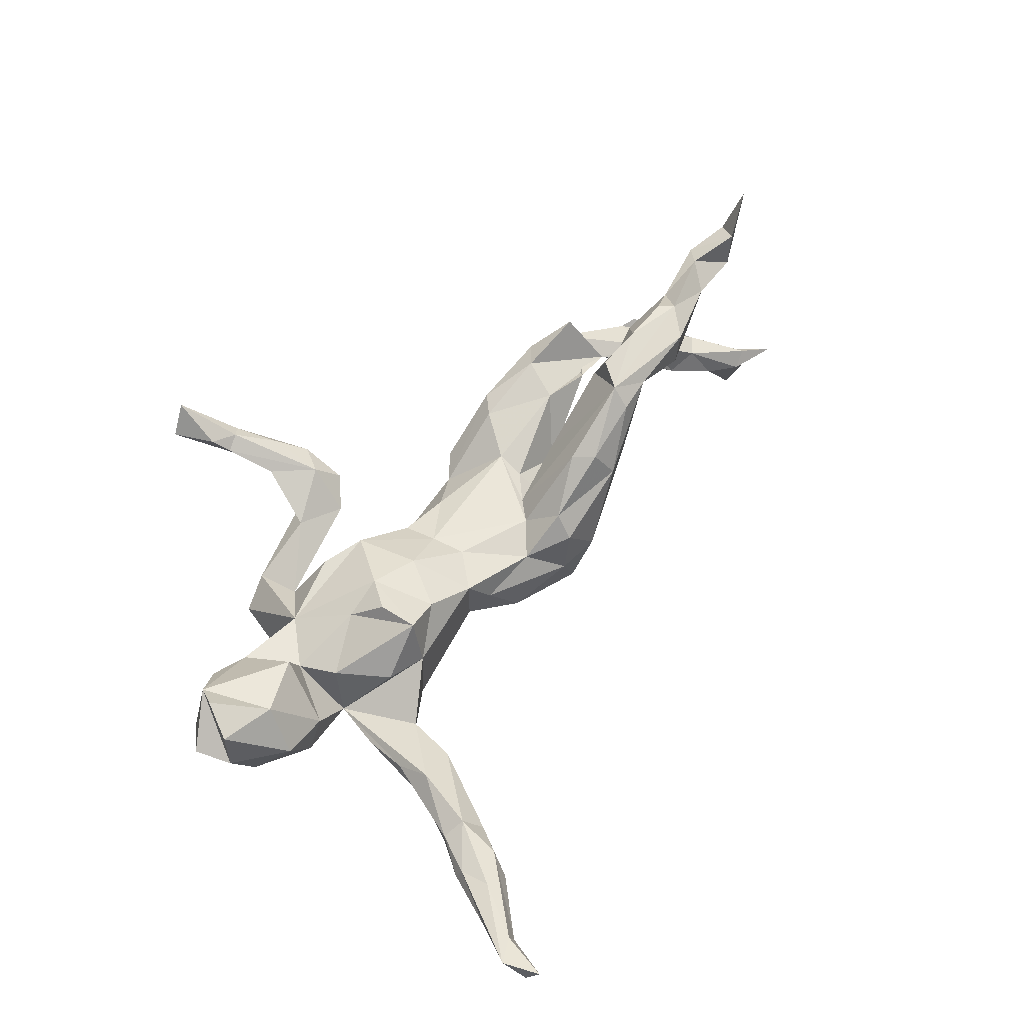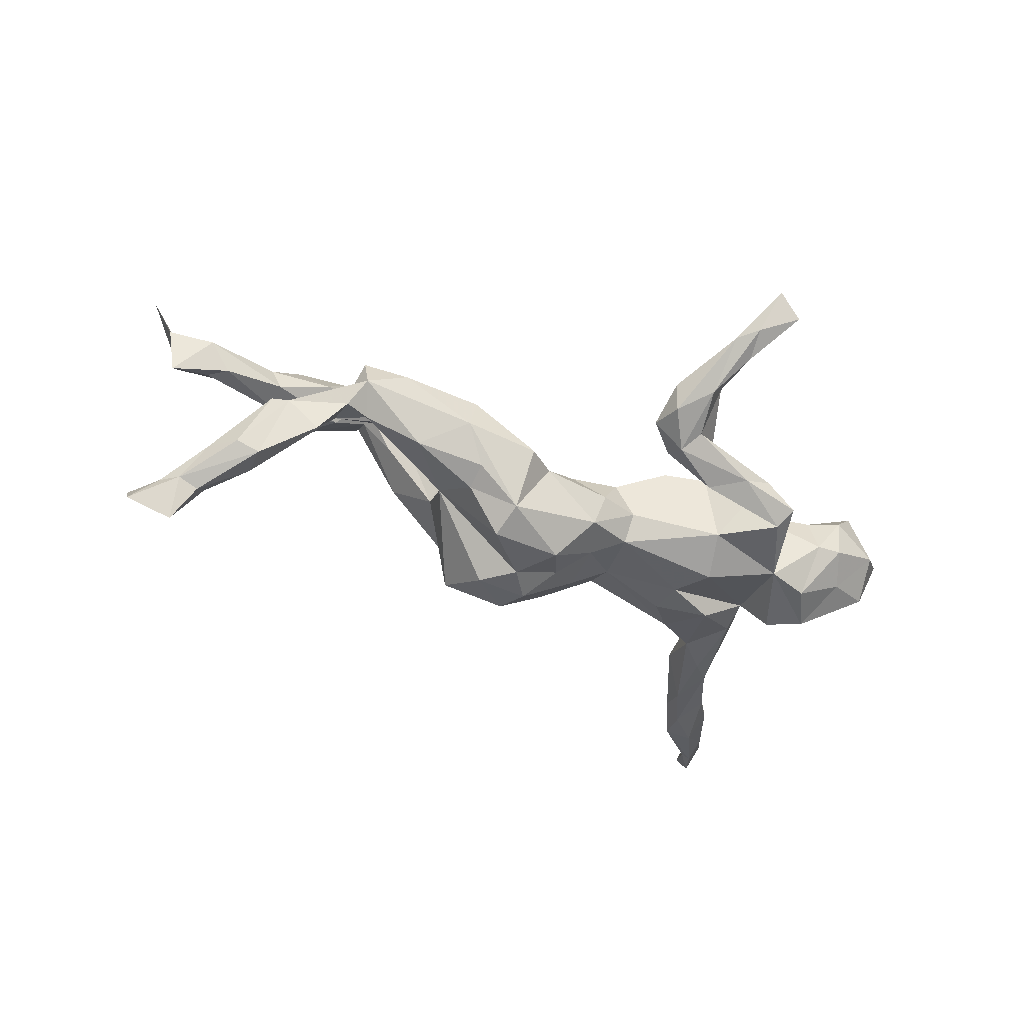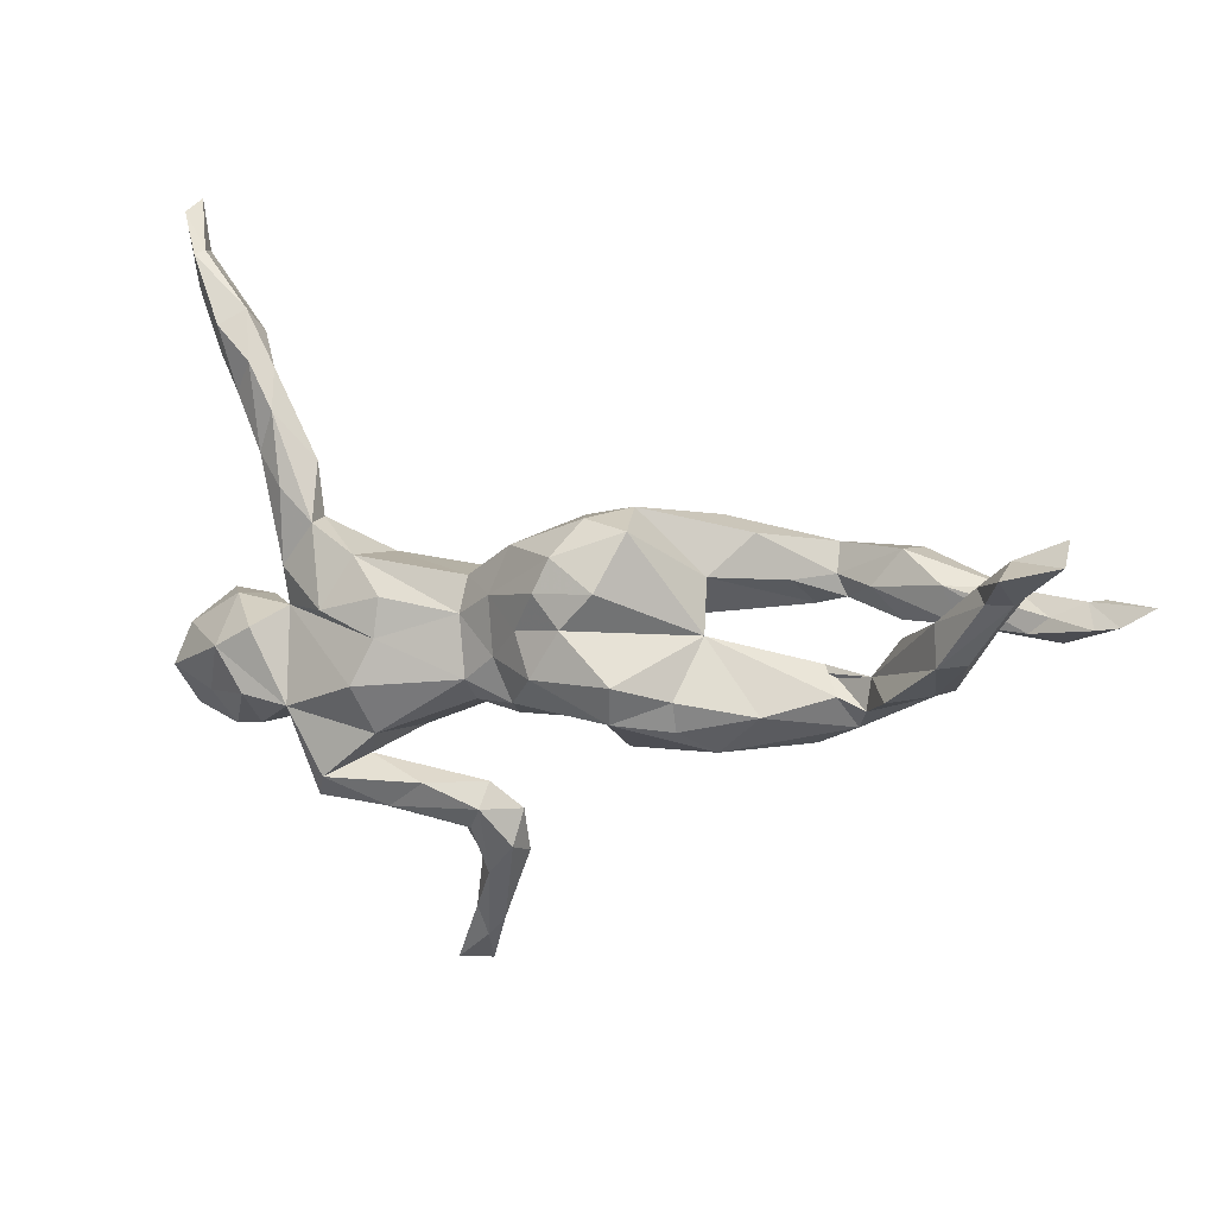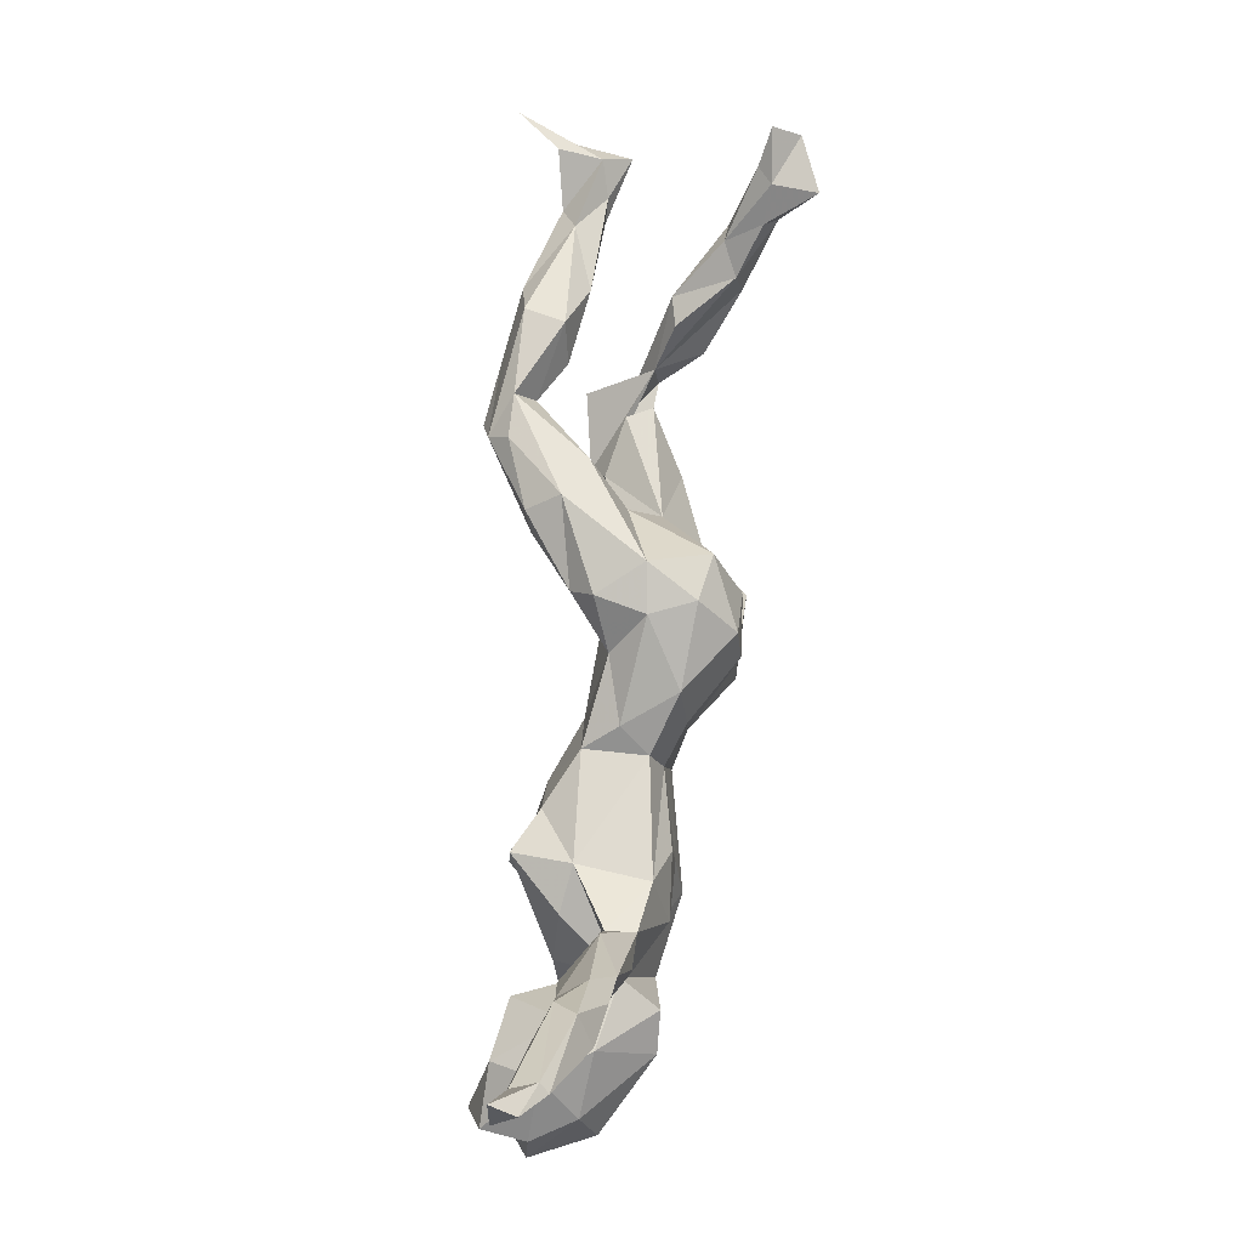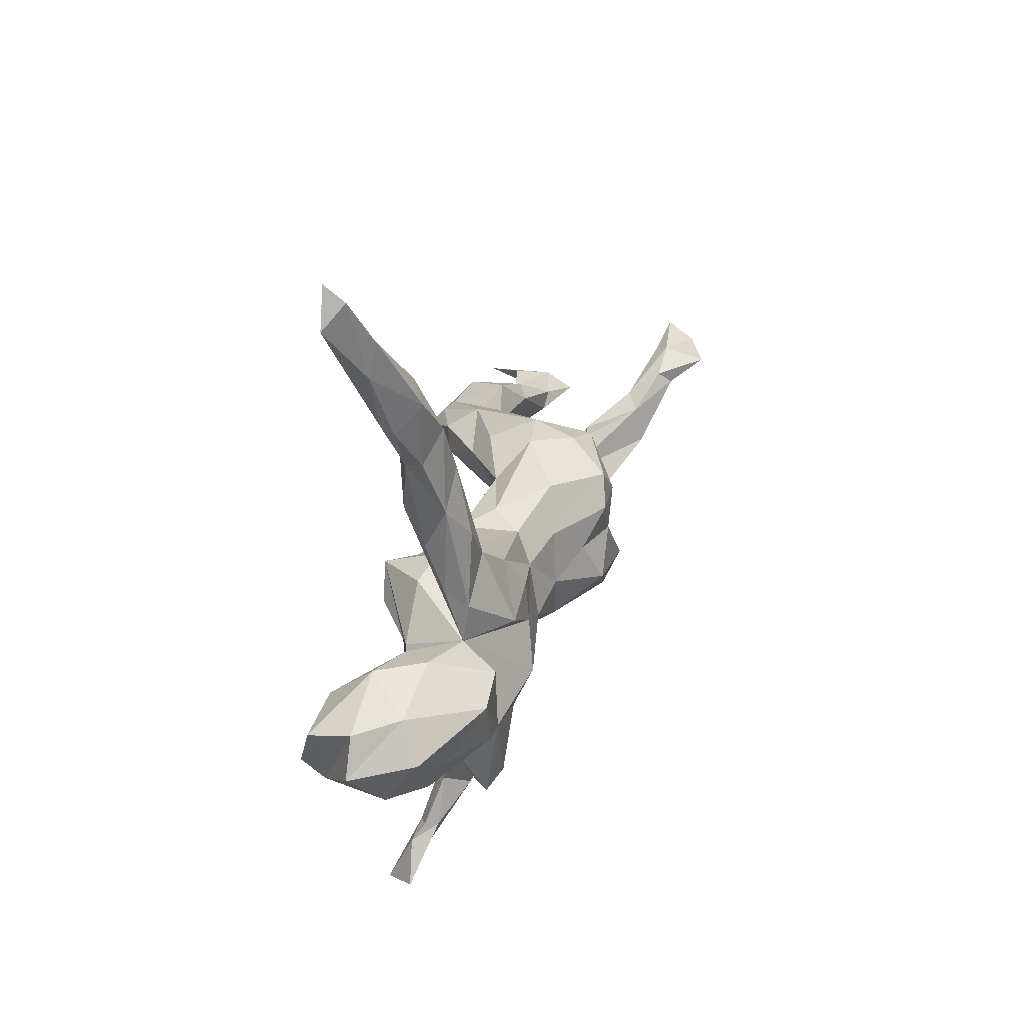
<metadata>
{"format":"obj","ext":"obj","renderer":"f3d","projection":"perspective","resolution":1024,"background":"white","views":[{"elev":60.9,"azim":126.7,"up":"+Z"},{"elev":-46.7,"azim":-26.9,"up":"+Z"},{"elev":8.4,"azim":-157.5,"up":"+Y"},{"elev":77.0,"azim":95.5,"up":"+Y"},{"elev":21.3,"azim":103.8,"up":"+Y"}]}
</metadata>
<code>
v 0.631 -0.09999 0.05435
v 0.5921 -0.08529 -0.04012
v 0.6163 0.5488 0.07503
v 0.5956 0.6086 0.07724
v 0.6054 0.5883 0.04211
v 0.6115 -0.03907 0.05205
v 0.5506 -0.1437 0.1124
v 0.5734 0.526 0.0114
v 0.5177 -0.1157 -0.05929
v 0.5718 0.4756 0.02387
v 0.5723 0.5295 0.05919
v 0.57 -0.1074 0.1415
v 0.576 -0.02354 -0.01386
v 0.5178 0.4438 0.04507
v 0.5819 -0.1502 0.01214
v 0.6005 -0.05101 0.1198
v 0.4589 0.4133 0.02153
v 0.5268 0.3828 0.004421
v 0.4996 -0.1738 0.04943
v 0.5615 0.532 0.024
v 0.5098 0.4235 -0.03201
v 0.4837 0.3256 -0.02211
v 0.4786 -0.04045 -0.1105
v 0.5204 0.3914 0.02641
v 0.5102 -0.02637 0.1147
v 0.4871 0.02738 -0.02645
v 0.4923 -0.1699 -0.02725
v 0.5309 0.02587 0.04303
v 0.4489 0.02279 0.01721
v 0.4515 0.3715 -0.04389
v 0.4827 0.3245 0.00302
v 0.4368 -0.1088 -0.1072
v 0.4246 0.1801 -0.006519
v 0.4734 0.4473 -0.009287
v 0.4396 -0.1544 0.03852
v 0.4494 -0.1662 -0.02844
v 0.4364 0.2393 -0.04148
v 0.42 0.2368 0.02556
v 0.4174 -0.06375 0.09738
v 0.4212 -0.008614 -0.1097
v 0.3857 0.01846 -0.05154
v 0.4474 0.3371 0.02198
v 0.4241 0.3631 -0.01756
v 0.4131 0.1045 -0.03242
v 0.4105 0.3013 -0.05088
v 0.3248 -0.1364 0.02907
v 0.3901 0.07676 -0.0616
v 0.393 -0.06756 0.03314
v 0.3674 -0.1236 -0.09928
v 0.3905 0.1923 -0.0672
v 0.337 0.1427 -0.06916
v 0.3393 0.1481 -0.02643
v 0.3515 0.229 -0.0224
v 0.3296 -0.2567 -0.07113
v 0.3159 0.07646 0.03725
v 0.3049 0.02231 -0.1104
v 0.3124 -0.2251 -0.094
v 0.3684 -0.004428 0.04205
v 0.2631 -0.1962 -0.03413
v 0.2248 -0.2689 -0.05448
v 0.2381 0.0704 0.1119
v 0.2485 0.09581 0.02459
v 0.2039 -0.04471 0.09521
v 0.2076 -0.1614 0.04019
v 0.1611 -0.2606 0.01179
v 0.2496 -0.08275 -0.1255
v 0.243 0.006101 0.1144
v 0.2275 -0.1556 -0.08975
v 0.2738 -0.04325 0.07444
v 0.2631 0.1013 -0.08325
v 0.2121 0.04639 -0.1053
v 0.2728 -0.2679 -0.03671
v 0.1669 -0.2289 -0.06231
v 0.1873 -0.5309 0.09732
v 0.08419 -0.229 -0.01007
v 0.1596 -0.4626 0.1012
v 0.1729 0.05924 0.07589
v 0.1502 -0.5399 0.1438
v 0.2178 -0.01369 -0.1114
v 0.1127 -0.2999 -0.01532
v 0.1317 -0.4871 0.08475
v 0.08189 -0.06592 -0.09455
v 0.1473 -0.4345 0.08094
v 0.1225 -0.02109 0.0746
v 0.09514 0.02608 -0.08375
v 0.1202 -0.4416 0.09528
v 0.139 -0.4373 0.06117
v 0.1258 -0.3567 0.05398
v 0.09105 0.07866 -0.06298
v 0.101 -0.4562 0.07899
v 0.0775 -0.3831 0.0741
v 0.09827 -0.3731 0.01601
v 0.07103 -0.2945 0.0502
v 0.08271 -0.1003 -0.05349
v 0.1374 -0.1334 0.04995
v 0.04579 -0.03669 0.02683
v 0.05024 -0.09663 0.009264
v 0.04315 -0.3391 0.04235
v 0.09034 0.07866 0.03013
v 0.04909 -0.3251 -0.006815
v 0.08919 -0.2668 -0.03697
v 0.003879 -0.0928 -0.1039
v 0.03729 -0.2689 0.007848
v 0.05908 0.1023 -0.01928
v 0.01036 0.1294 -0.0966
v 0.03787 0.05921 -0.1095
v -0.01828 0.01649 -0.1455
v -0.0359 0.1159 0.004858
v 0.03818 0.0234 0.03128
v 0.03018 -0.02751 -0.1116
v -0.03253 -0.08152 0.005797
v -0.05749 0.07392 -0.174
v -0.1015 -0.1173 -0.04179
v 0.0158 -0.1153 -0.05302
v -0.1753 -0.04714 0.0154
v -0.05203 -0.04517 -0.1722
v -0.09603 0.02534 -0.1716
v -0.08216 0.1701 -0.04249
v -0.1506 -0.1525 -0.04775
v -0.07928 0.1238 -0.1658
v -0.125 0.0398 0.009404
v -0.1066 0.1726 -0.1083
v -0.1762 0.1591 -0.1232
v -0.1131 0.1306 0.06496
v -0.103 0.1646 0.03161
v -0.1714 -0.001033 7e-06
v -0.1733 -0.04823 -0.177
v -0.1519 0.1832 -0.03482
v -0.1613 -0.1038 -0.1511
v -0.09032 0.07372 0.01824
v -0.1448 0.07723 -0.1684
v -0.2613 0.01038 -0.04864
v -0.1755 0.03009 -0.02203
v -0.198 0.09819 0.1272
v -0.2313 0.02796 0.04682
v -0.3274 0.0981 0.2003
v -0.2979 0.1433 0.05659
v -0.2464 0.0848 -0.001037
v -0.2193 0.1348 0.1365
v -0.2381 0.1636 0.08827
v -0.2385 -0.07433 -0.1113
v -0.2271 -0.115 0.03531
v -0.2636 -0.1478 0.02497
v -0.2037 0.07072 -0.04667
v -0.3275 -0.04469 0.03926
v -0.3513 -0.09447 -0.07021
v -0.2386 -0.1184 -0.09569
v -0.3212 0.13 0.1703
v -0.2792 -0.1535 -0.03941
v -0.3564 0.03423 0.1558
v -0.34 0.07461 0.08896
v -0.4637 -0.1146 0.01932
v -0.3559 0.05615 0.2117
v -0.3913 0.08013 0.1398
v -0.4006 -0.143 0.03267
v -0.3526 -0.1086 0.06212
v -0.3858 0.1232 0.1691
v -0.4462 0.05496 0.197
v -0.4432 -0.06723 -0.01997
v -0.4026 0.04584 0.1553
v -0.4522 0.06989 0.102
v -0.4144 -0.0295 0.01754
v -0.491 -0.03664 -0.01695
v -0.5104 0.1212 0.1683
v -0.4654 -0.09873 0.07975
v -0.4951 0.1243 0.1096
v -0.4863 -0.08376 -0.02362
v -0.5557 0.0751 0.1762
v -0.539 0.0223 -0.04088
v -0.4899 0.02065 0.134
v -0.5372 0.05116 0.1761
v -0.5296 -0.05902 -0.08507
v -0.5816 0.02481 -0.03238
v -0.5601 0.07953 0.08116
v -0.6133 -0.04383 -0.0352
v -0.5849 -0.05347 -0.03518
v -0.6683 0.1123 -0.151
v -0.6829 0.02082 0.07336
v -0.5809 0.02582 0.0896
v -0.6113 -0.000353 -0.1316
v -0.6058 0.05878 -0.1202
v -0.5968 0.03006 0.1283
v -0.6509 0.004943 -0.116
v -0.6846 0.09394 -0.1717
v -0.6526 0.07579 -0.09878
v -0.655 0.07568 0.1128
v -0.7232 0.004294 0.1139
v -0.7412 0.1433 -0.1358
v -0.7195 0.09273 -0.1586
v -0.7138 0.1495 -0.1565
v -0.6874 0.05226 -0.1034
v -0.6921 0.03287 0.1349
v -0.7146 0.1312 -0.2245
v -0.7126 0.04524 0.07167
v -0.7619 0.06782 0.08377
v -0.7461 0.1218 -0.1523
v -0.7909 0.1479 -0.1924
v -0.7748 0.06233 0.1489
v -0.7799 0.03506 0.04286
v -0.7981 0.02739 0.1272
v -0.7867 0.1794 -0.1501
v -0.8314 0.04533 0.2118
f 192 195 198
f 202 198 195
f 179 161 170
f 160 170 161
f 182 179 170
f 174 161 179
f 16 7 6
f 1 6 7
f 28 16 6
f 12 7 16
f 69 61 67
f 63 67 61
f 77 63 61
f 69 67 63
f 150 135 136
f 121 136 135
f 153 150 136
f 138 135 150
f 160 151 150
f 138 150 151
f 158 160 150
f 154 151 160
f 137 151 154
f 161 154 160
f 166 154 161
f 158 170 160
f 171 170 158
f 182 170 171
f 168 182 171
f 187 179 182
f 158 168 171
f 192 182 168
f 186 192 168
f 187 182 192
f 164 186 168
f 195 192 186
f 198 187 192
f 195 186 194
f 174 194 186
f 199 195 194
f 200 187 198
f 202 200 198
f 199 187 200
f 195 200 202
f 199 200 195
f 25 12 16
f 28 25 16
f 7 12 25
f 29 25 28
f 39 7 25
f 29 39 25
f 35 7 39
f 185 173 181
f 169 181 173
f 177 185 181
f 191 173 185
f 107 106 110
f 85 110 106
f 116 107 110
f 112 106 107
f 89 85 106
f 82 85 79
f 71 79 85
f 56 79 71
f 70 71 85
f 41 79 56
f 70 56 71
f 47 41 56
f 44 41 47
f 51 47 56
f 49 41 40
f 26 40 41
f 29 26 41
f 23 40 26
f 196 191 188
f 185 188 191
f 201 196 188
f 189 191 196
f 190 188 185
f 177 190 185
f 201 188 190
f 193 190 177
f 132 123 131
f 120 131 123
f 117 132 131
f 138 123 132
f 105 89 106
f 120 105 106
f 104 89 105
f 70 85 89
f 62 70 89
f 51 56 70
f 52 51 70
f 50 47 51
f 37 47 50
f 45 50 51
f 123 128 122
f 118 122 128
f 120 123 122
f 138 128 123
f 122 105 120
f 118 105 122
f 104 105 118
f 108 104 118
f 53 51 52
f 62 52 70
f 141 127 129
f 116 129 127
f 147 141 129
f 132 127 141
f 129 116 102
f 110 102 116
f 113 129 102
f 146 132 141
f 117 127 132
f 127 117 116
f 107 116 117
f 112 107 117
f 183 189 180
f 184 180 189
f 176 183 180
f 191 189 183
f 180 184 181
f 177 181 184
f 163 180 181
f 197 189 196
f 112 117 131
f 120 112 131
f 120 106 112
f 201 197 196
f 193 189 197
f 189 193 184
f 177 184 193
f 190 197 201
f 190 193 197
f 125 108 118
f 45 51 53
f 95 84 96
f 109 96 84
f 97 95 96
f 63 84 95
f 48 35 39
f 29 48 39
f 163 152 165
f 155 165 152
f 15 1 7
f 13 6 1
f 46 48 69
f 58 69 48
f 63 46 69
f 95 46 63
f 64 46 95
f 156 142 145
f 115 145 142
f 163 156 145
f 143 142 156
f 162 163 145
f 165 156 163
f 155 156 165
f 15 7 19
f 35 19 7
f 36 19 35
f 59 46 64
f 68 64 95
f 143 156 155
f 98 91 93
f 86 93 91
f 103 98 93
f 90 91 98
f 93 83 88
f 87 88 83
f 65 93 88
f 86 83 93
f 76 83 86
f 90 86 91
f 83 76 87
f 74 87 76
f 78 76 86
f 45 37 50
f 44 47 37
f 41 44 33
f 37 33 44
f 38 41 33
f 31 33 37
f 38 53 52
f 30 37 45
f 43 45 53
f 37 22 31
f 18 31 22
f 30 22 37
f 30 45 43
f 42 43 53
f 34 30 43
f 21 22 30
f 21 30 34
f 17 34 43
f 18 22 21
f 10 18 21
f 8 21 34
f 20 8 34
f 10 21 8
f 24 18 10
f 5 10 8
f 60 57 54
f 49 54 57
f 72 60 54
f 73 57 60
f 73 59 57
f 68 57 59
f 75 59 73
f 57 68 49
f 66 49 68
f 46 54 49
f 149 147 129
f 119 149 129
f 146 147 149
f 143 149 119
f 113 119 129
f 114 113 102
f 111 113 114
f 82 66 68
f 41 49 66
f 49 32 36
f 27 36 32
f 46 49 36
f 23 32 49
f 138 144 135
f 133 135 144
f 135 133 121
f 126 121 133
f 115 121 126
f 132 126 133
f 121 115 130
f 96 130 115
f 134 121 130
f 130 109 108
f 99 108 109
f 96 109 130
f 84 99 109
f 104 108 99
f 77 99 84
f 55 58 41
f 48 41 58
f 61 58 55
f 26 29 28
f 13 26 28
f 89 104 99
f 55 62 61
f 77 61 62
f 41 52 62
f 41 62 55
f 128 138 137
f 151 137 138
f 137 140 128
f 125 128 140
f 157 140 137
f 124 125 140
f 118 128 125
f 124 108 125
f 130 108 124
f 134 130 124
f 38 52 41
f 48 29 41
f 136 164 168
f 166 186 164
f 157 166 164
f 174 186 166
f 46 36 35
f 167 152 176
f 173 176 152
f 163 173 152
f 191 176 173
f 183 176 175
f 191 175 176
f 2 1 15
f 27 15 19
f 36 27 19
f 9 15 27
f 72 46 59
f 68 59 64
f 94 68 95
f 143 119 113
f 142 143 113
f 115 142 113
f 149 143 155
f 152 149 155
f 159 152 167
f 172 167 176
f 75 65 59
f 72 59 65
f 72 65 80
f 88 80 65
f 136 157 164
f 154 166 157
f 174 166 161
f 137 154 157
f 136 134 139
f 124 139 134
f 148 136 139
f 121 134 136
f 140 139 124
f 157 148 140
f 139 140 148
f 136 148 157
f 11 3 4
f 5 4 3
f 20 11 4
f 14 3 11
f 78 74 76
f 81 87 74
f 78 81 74
f 92 87 81
f 100 90 98
f 78 86 90
f 167 162 159
f 132 159 162
f 163 162 167
f 126 145 115
f 111 115 113
f 96 115 111
f 97 96 111
f 114 97 111
f 94 97 114
f 94 95 97
f 35 48 46
f 2 13 1
f 28 6 13
f 169 173 163
f 172 163 167
f 132 162 145
f 126 132 145
f 61 69 58
f 199 194 178
f 174 178 194
f 187 199 178
f 84 63 77
f 62 99 77
f 178 174 179
f 187 178 179
f 89 99 62
f 17 14 11
f 24 3 14
f 10 5 3
f 20 4 5
f 103 100 98
f 92 90 100
f 101 92 100
f 81 90 92
f 78 90 81
f 88 87 92
f 101 100 103
f 75 93 65
f 92 80 88
f 101 80 92
f 75 103 93
f 101 103 75
f 146 149 152
f 159 146 152
f 141 147 146
f 82 68 94
f 9 27 32
f 23 9 32
f 2 15 9
f 180 172 176
f 180 163 172
f 132 146 159
f 102 94 114
f 82 94 102
f 110 82 102
f 79 66 82
f 158 153 136
f 168 158 136
f 150 153 158
f 79 41 66
f 23 49 40
f 2 9 23
f 13 2 23
f 169 163 181
f 85 82 110
f 13 23 26
f 175 191 183
f 132 133 144
f 138 132 144
f 31 38 33
f 42 53 38
f 31 42 38
f 17 43 42
f 24 42 31
f 24 31 18
f 14 42 24
f 14 17 42
f 20 34 17
f 3 24 10
f 11 20 17
f 101 73 60
f 5 8 20
f 72 54 46
f 101 75 73
f 80 60 72
f 101 60 80

</code>
